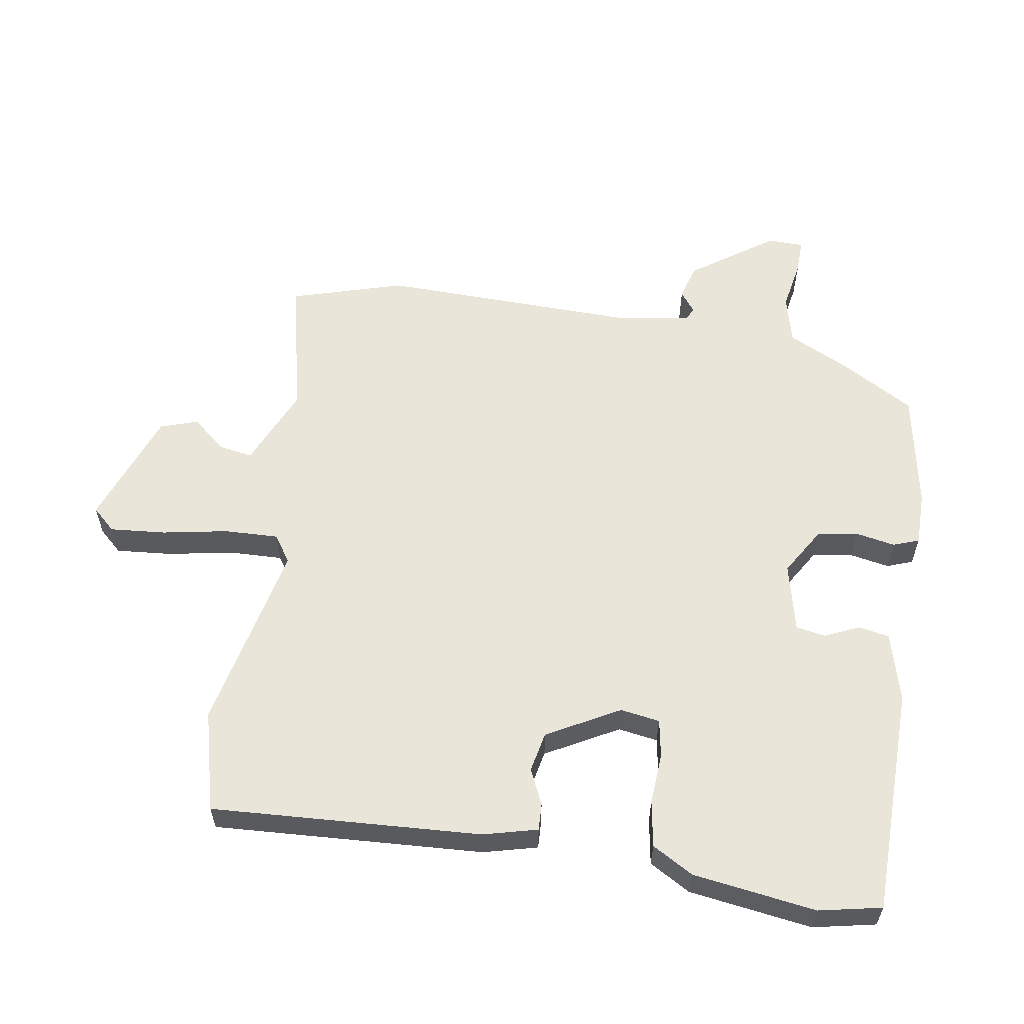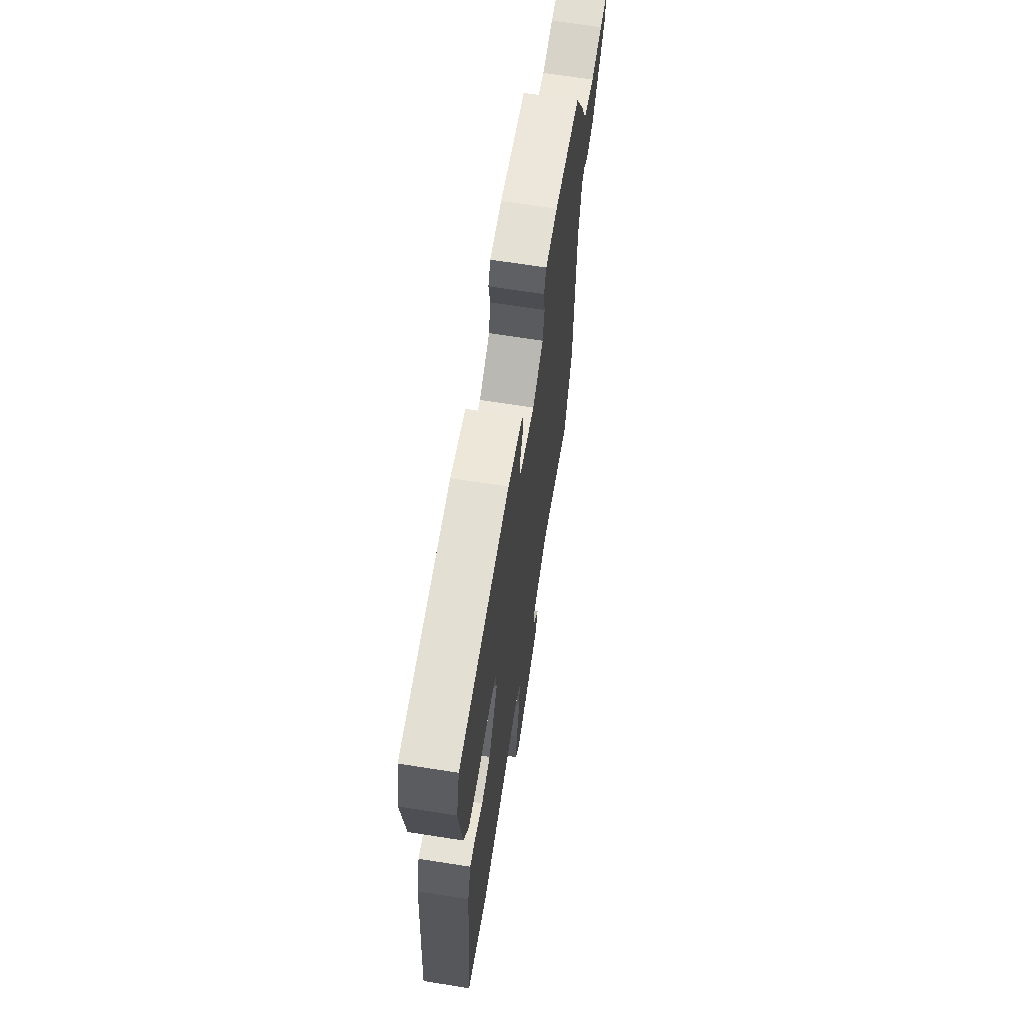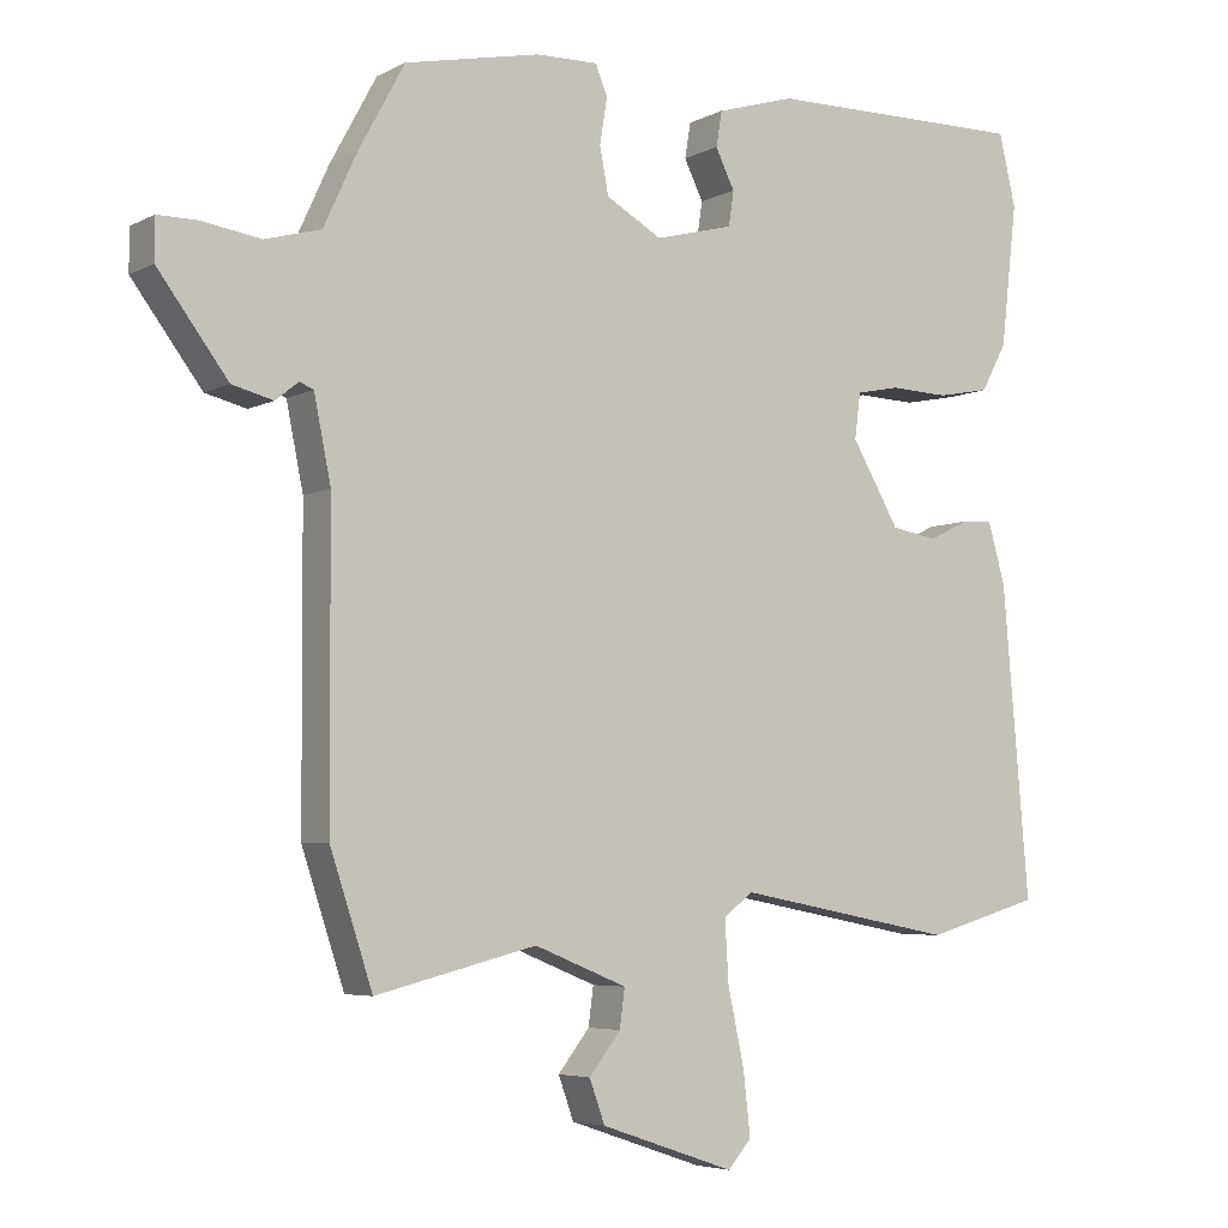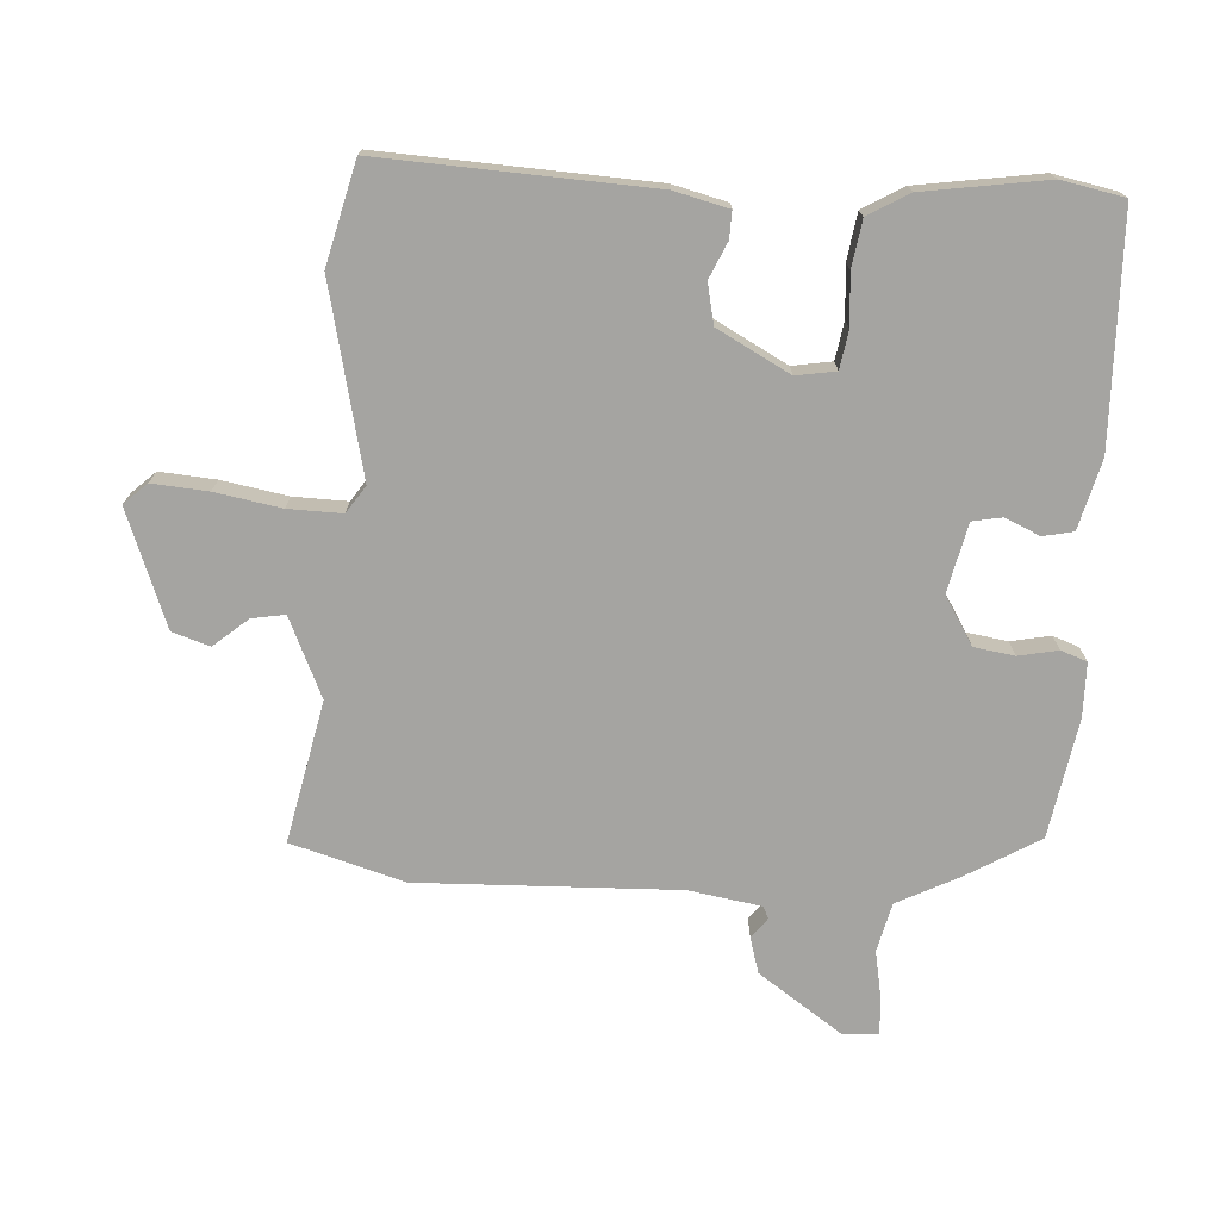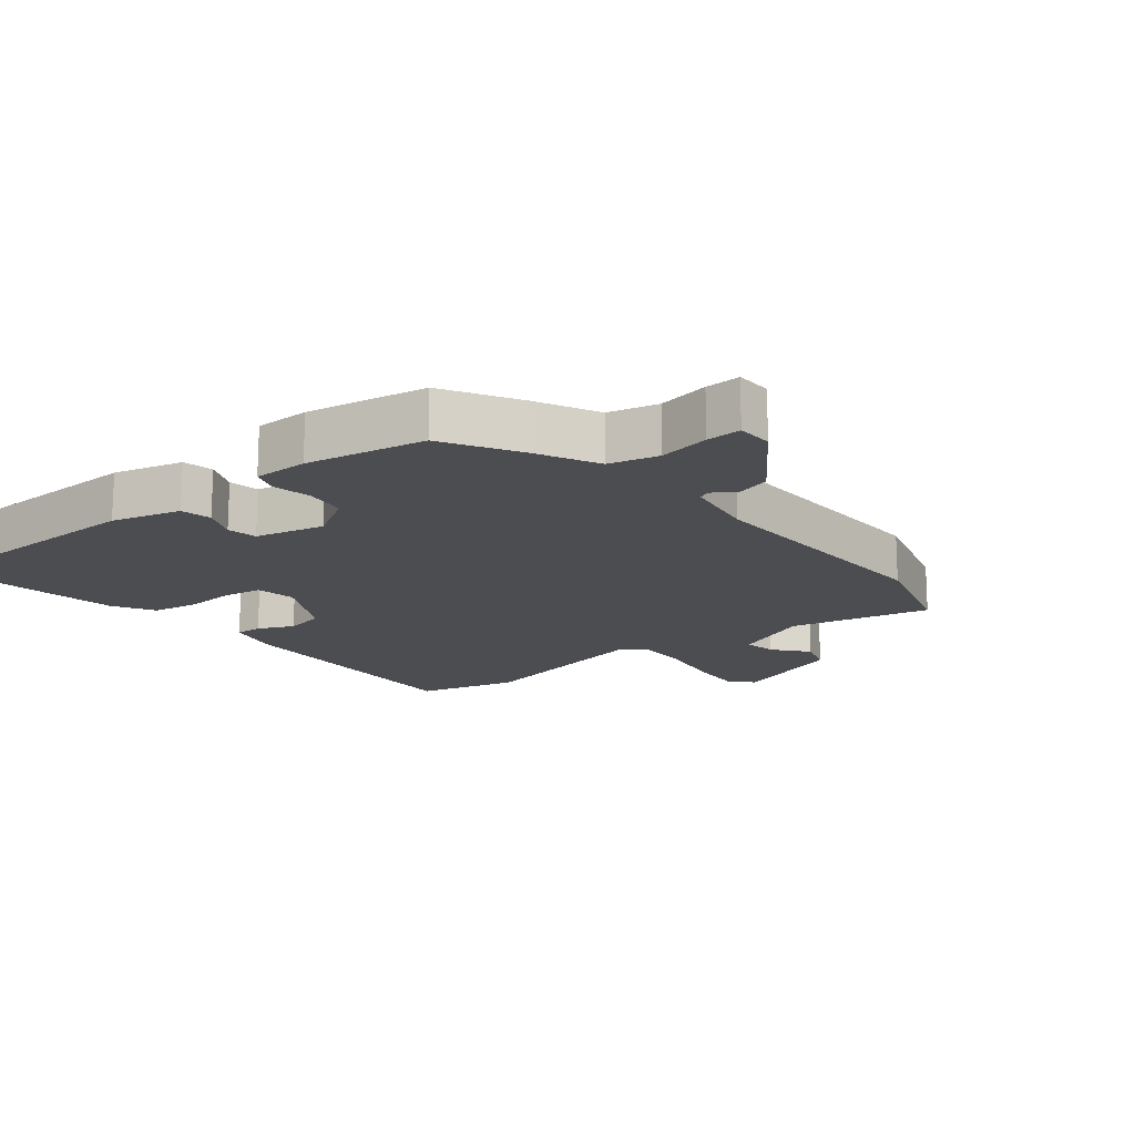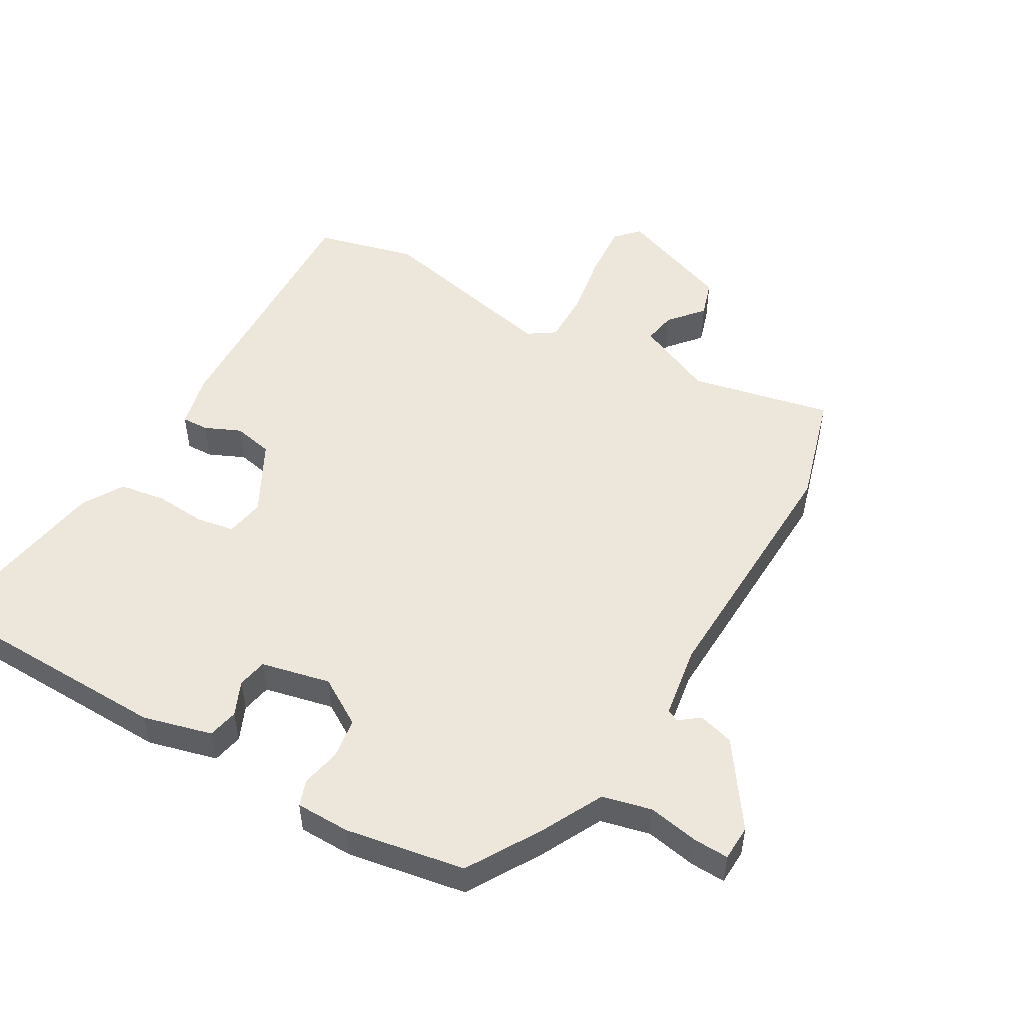
<metadata>
{"format":"obj","ext":"obj","renderer":"f3d","projection":"perspective","resolution":1024,"background":"white","views":[{"elev":58.3,"azim":-79.3,"up":"+Y"},{"elev":67.4,"azim":-81.0,"up":"+Z"},{"elev":-5.2,"azim":146.8,"up":"+Z"},{"elev":-73.4,"azim":-91.4,"up":"+Y"},{"elev":-16.1,"azim":40.6,"up":"+Y"},{"elev":50.4,"azim":32.2,"up":"+Y"}]}
</metadata>
<code>
v 0.525 0.07 -0.425
v 0.467 0.07 -0.6
v 0.248 0.07 -0.545
v 0.122 0.07 -0.596
v 0.129 0.07 -0.648
v 0.172 0.07 -0.703
v 0.151 0.07 -0.761
v -0.032 0.07 -0.823
v -0.064 0.07 -0.786
v -0.054 0.07 -0.699
v -0.032 0.07 -0.597
v -0.027 0.07 -0.513
v -0.068 0.07 -0.483
v -0.366 0.07 -0.539
v -0.522 0.07 -0.494
v -0.486 0.07 -0.074
v -0.462 0.07 0.01
v -0.42 0.07 0.007
v -0.365 0.07 -0.02
v -0.302 0.07 -0.009
v -0.237 0.07 0.102
v -0.245 0.07 0.164
v -0.304 0.07 0.176
v -0.384 0.07 0.173
v -0.456 0.07 0.187
v -0.491 0.07 0.252
v -0.513 0.07 0.445
v -0.49 0.07 0.542
v -0.133 0.07 0.538
v -0.026 0.07 0.506
v -0.018 0.07 0.458
v -0.044 0.07 0.405
v -0.037 0.07 0.358
v 0.07 0.07 0.33
v 0.146 0.07 0.373
v 0.158 0.07 0.436
v 0.148 0.07 0.498
v 0.164 0.07 0.538
v 0.249 0.07 0.536
v 0.433 0.07 0.497
v 0.496 0.07 0.381
v 0.541 0.07 0.283
v 0.617 0.07 0.262
v 0.697 0.07 0.274
v 0.751 0.07 0.274
v 0.751 0.07 0.218
v 0.656 0.07 0.091
v 0.6 0.07 0.077
v 0.569 0.07 0.102
v 0.55 0.07 0.094
v 0.527 0.07 -0.019
v 0.525 0 -0.425
v 0.467 0 -0.6
v 0.248 0 -0.545
v 0.122 0 -0.596
v 0.129 0 -0.648
v 0.172 0 -0.703
v 0.151 0 -0.761
v -0.032 0 -0.823
v -0.064 0 -0.786
v -0.054 0 -0.699
v -0.032 0 -0.597
v -0.027 0 -0.513
v -0.068 0 -0.483
v -0.366 0 -0.539
v -0.522 0 -0.494
v -0.486 0 -0.074
v -0.462 0 0.01
v -0.42 0 0.007
v -0.365 0 -0.02
v -0.302 0 -0.009
v -0.237 0 0.102
v -0.245 0 0.164
v -0.304 0 0.176
v -0.384 0 0.173
v -0.456 0 0.187
v -0.491 0 0.252
v -0.513 0 0.445
v -0.49 0 0.542
v -0.133 0 0.538
v -0.026 0 0.506
v -0.018 0 0.458
v -0.044 0 0.405
v -0.037 0 0.358
v 0.07 0 0.33
v 0.146 0 0.373
v 0.158 0 0.436
v 0.148 0 0.498
v 0.164 0 0.538
v 0.249 0 0.536
v 0.433 0 0.497
v 0.496 0 0.381
v 0.541 0 0.283
v 0.617 0 0.262
v 0.697 0 0.274
v 0.751 0 0.274
v 0.751 0 0.218
v 0.656 0 0.091
v 0.6 0 0.077
v 0.569 0 0.102
v 0.55 0 0.094
v 0.527 0 -0.019
f 47 48 49
f 46 47 49
f 45 46 49
f 44 45 49
f 43 44 49
f 42 43 49 50
f 42 50 51
f 41 42 51
f 40 41 51
f 39 40 51
f 38 39 51
f 37 38 51
f 36 37 51
f 30 31 32
f 29 30 32
f 28 29 32
f 27 28 32
f 26 27 32
f 25 26 32
f 24 25 32
f 23 24 32
f 22 23 32 33
f 21 22 33 34
f 17 18 19
f 16 17 19
f 15 16 19
f 14 15 19
f 13 14 19
f 12 13 19 20
f 9 10 11
f 8 9 11
f 7 8 11
f 6 7 11
f 5 6 11
f 4 5 11 12
f 21 34 35
f 20 21 35
f 12 20 35
f 4 12 35
f 3 4 35
f 35 36 51
f 3 35 51
f 2 3 51
f 1 2 51
f 100 99 98
f 100 98 97
f 100 97 96
f 100 96 95
f 100 95 94
f 101 100 94 93
f 102 101 93
f 102 93 92
f 102 92 91
f 102 91 90
f 102 90 89
f 102 89 88
f 102 88 87
f 83 82 81
f 83 81 80
f 83 80 79
f 83 79 78
f 83 78 77
f 83 77 76
f 83 76 75
f 83 75 74
f 84 83 74 73
f 85 84 73 72
f 70 69 68
f 70 68 67
f 70 67 66
f 70 66 65
f 70 65 64
f 71 70 64 63
f 62 61 60
f 62 60 59
f 62 59 58
f 62 58 57
f 62 57 56
f 63 62 56 55
f 86 85 72
f 86 72 71
f 86 71 63
f 86 63 55
f 86 55 54
f 102 87 86
f 102 86 54
f 102 54 53
f 102 53 52
f 1 52 53 2
f 2 53 54 3
f 3 54 55 4
f 4 55 56 5
f 5 56 57 6
f 6 57 58 7
f 7 58 59 8
f 8 59 60 9
f 9 60 61 10
f 10 61 62 11
f 11 62 63 12
f 12 63 64 13
f 13 64 65 14
f 14 65 66 15
f 15 66 67 16
f 16 67 68 17
f 17 68 69 18
f 18 69 70 19
f 19 70 71 20
f 20 71 72 21
f 21 72 73 22
f 22 73 74 23
f 23 74 75 24
f 24 75 76 25
f 25 76 77 26
f 26 77 78 27
f 27 78 79 28
f 28 79 80 29
f 29 80 81 30
f 30 81 82 31
f 31 82 83 32
f 32 83 84 33
f 33 84 85 34
f 34 85 86 35
f 35 86 87 36
f 36 87 88 37
f 37 88 89 38
f 38 89 90 39
f 39 90 91 40
f 40 91 92 41
f 41 92 93 42
f 42 93 94 43
f 43 94 95 44
f 44 95 96 45
f 45 96 97 46
f 46 97 98 47
f 47 98 99 48
f 48 99 100 49
f 49 100 101 50
f 50 101 102 51
f 51 102 52 1

</code>
